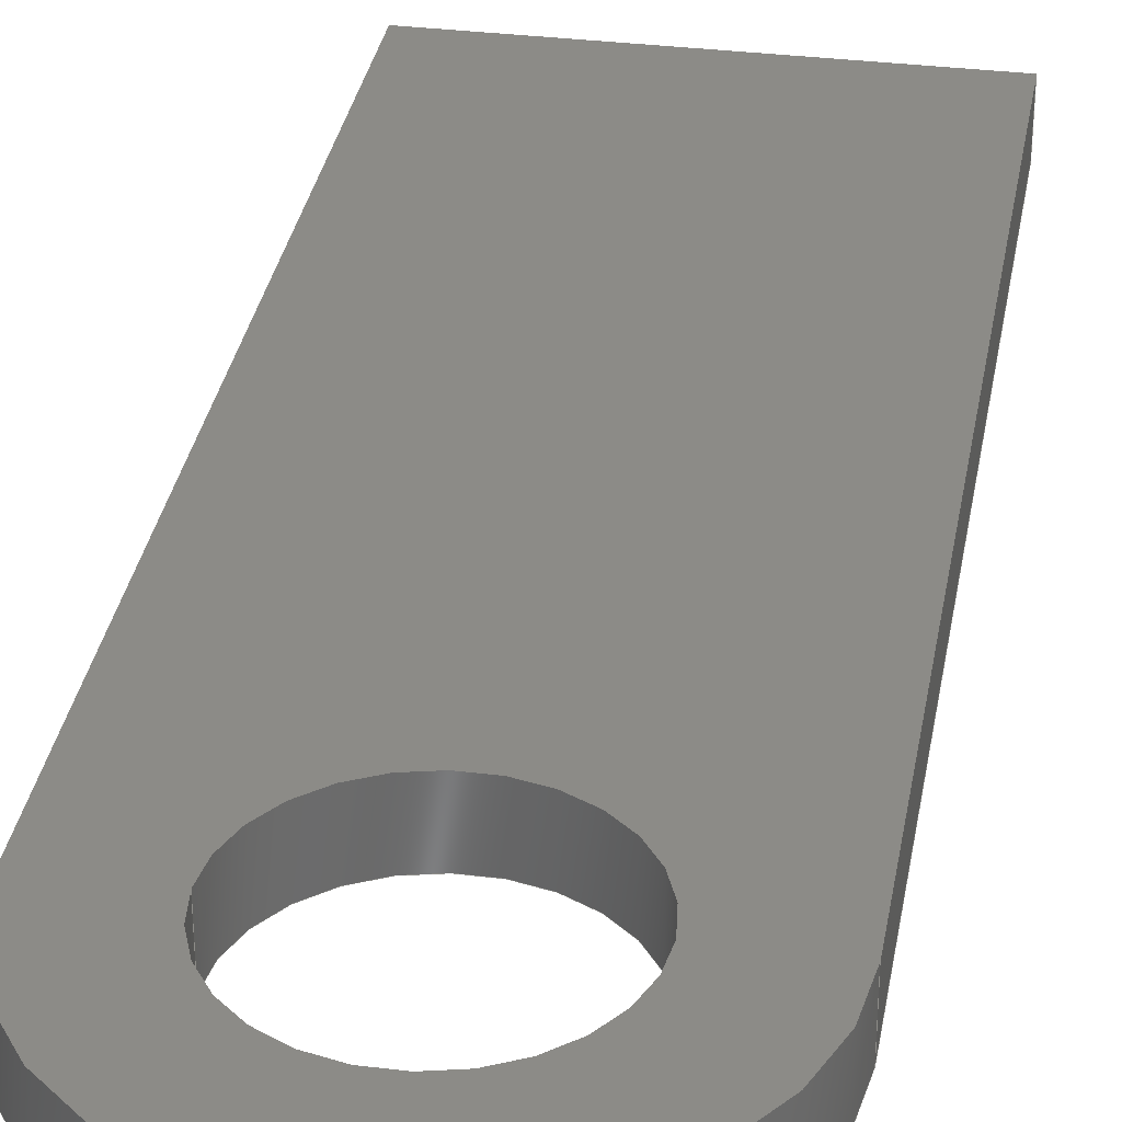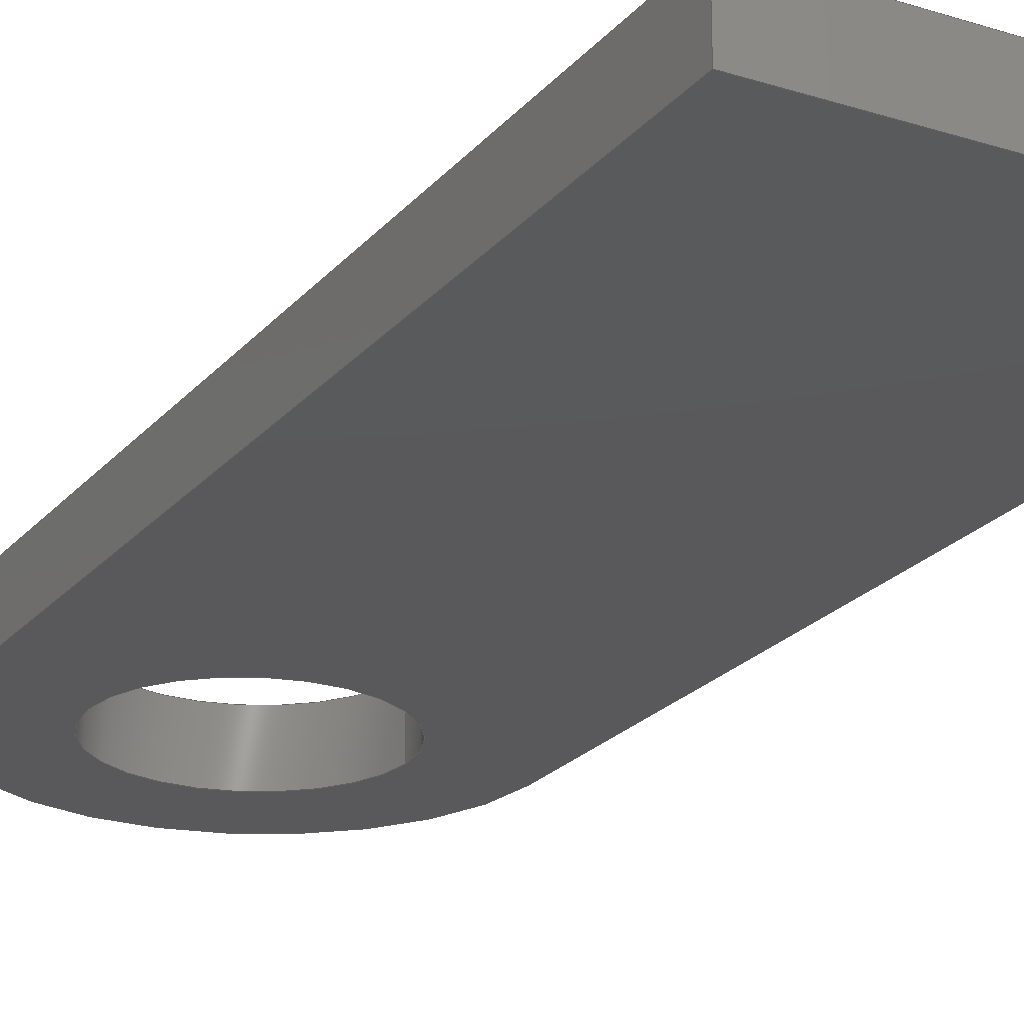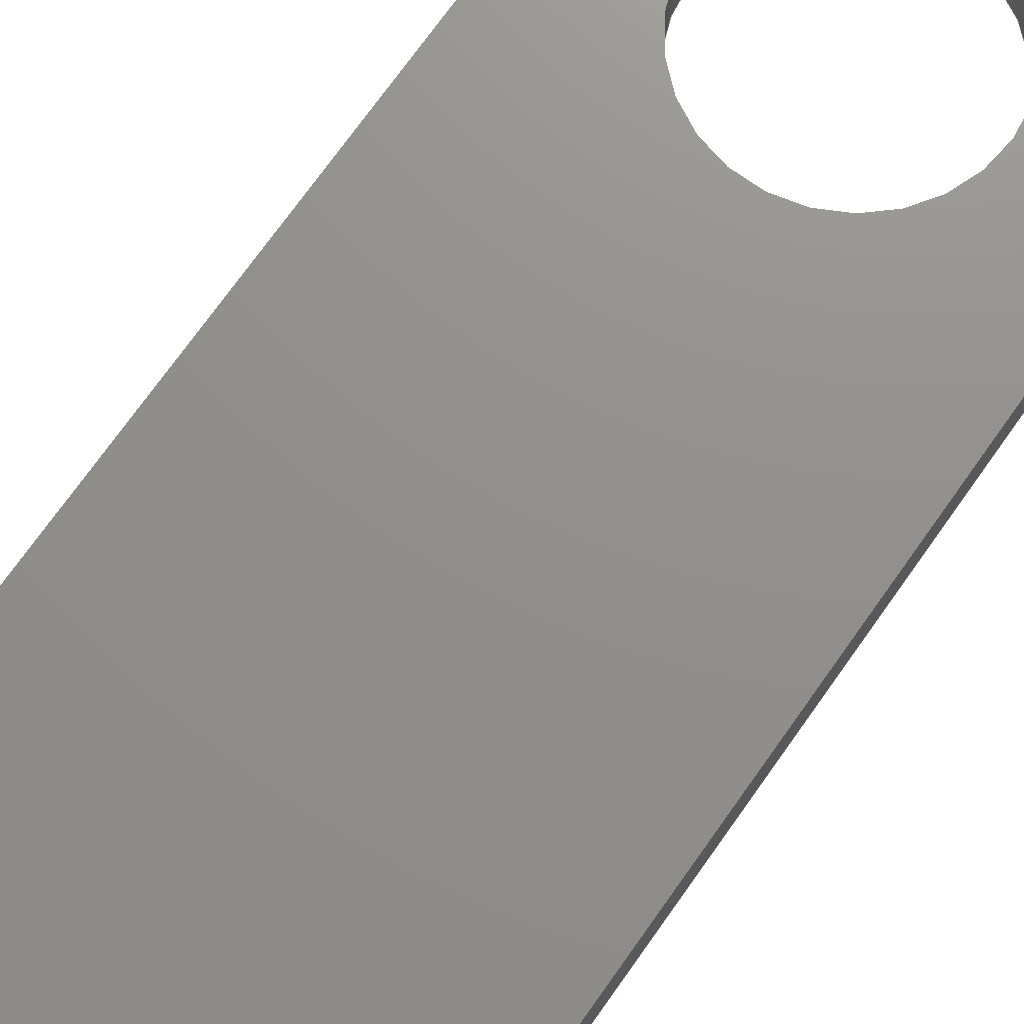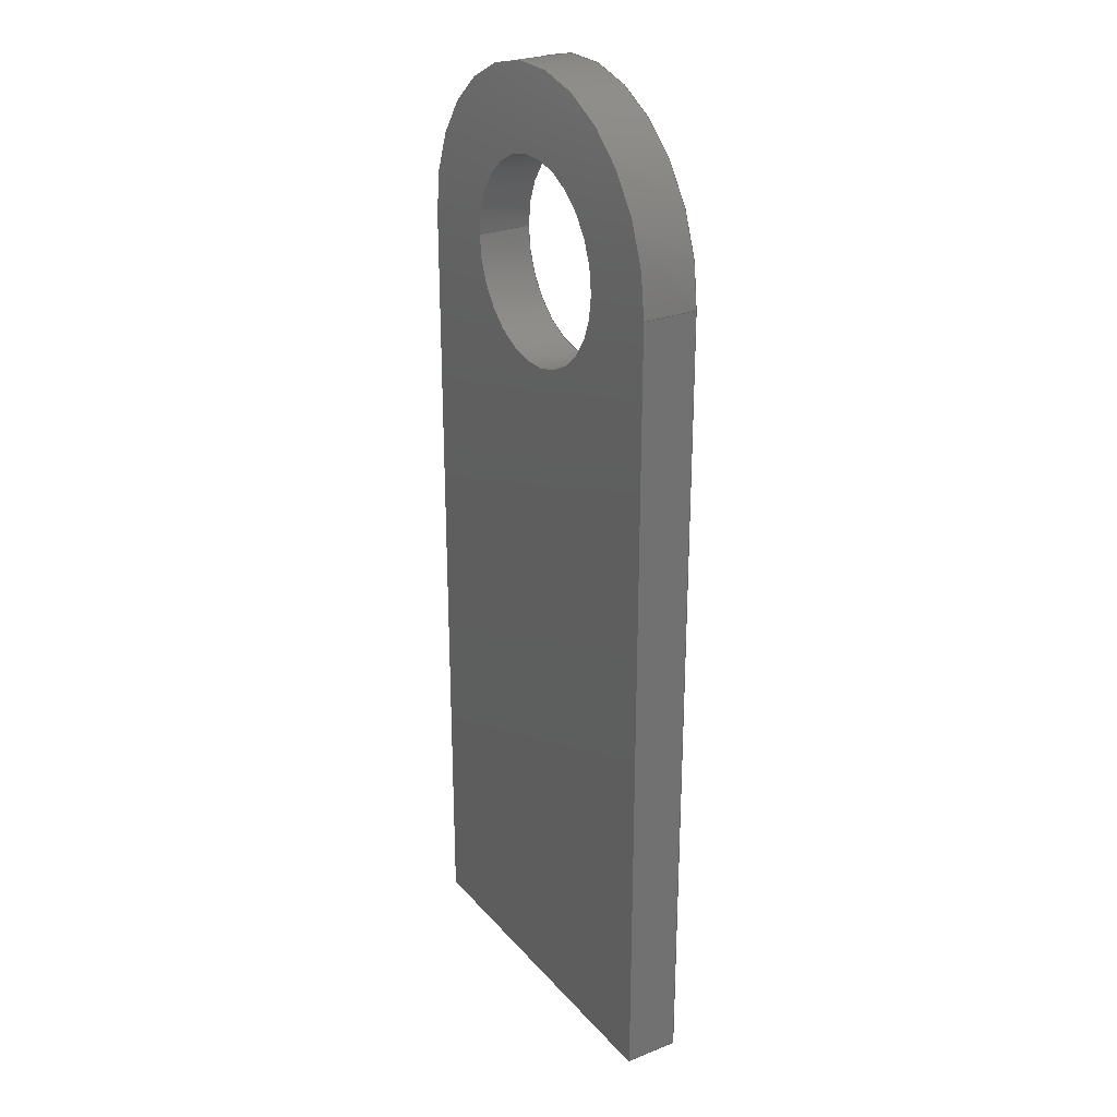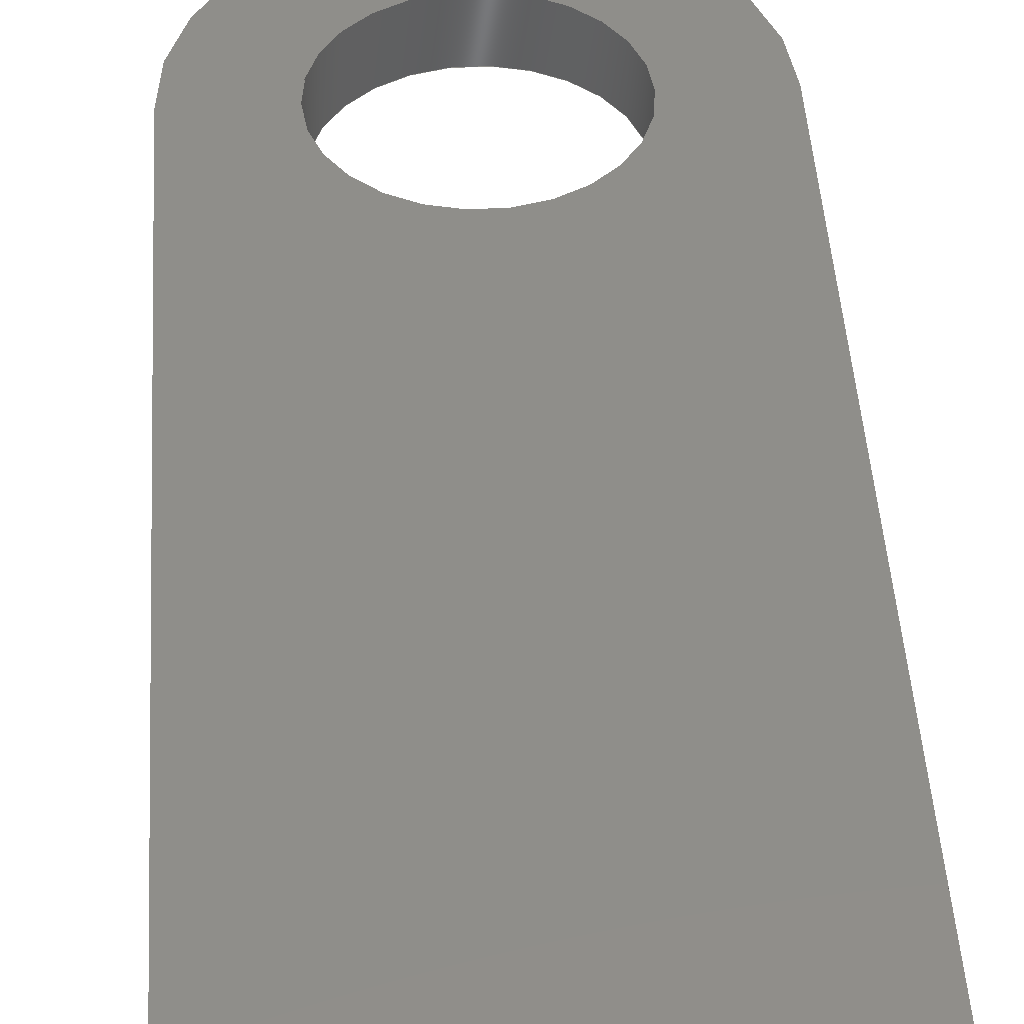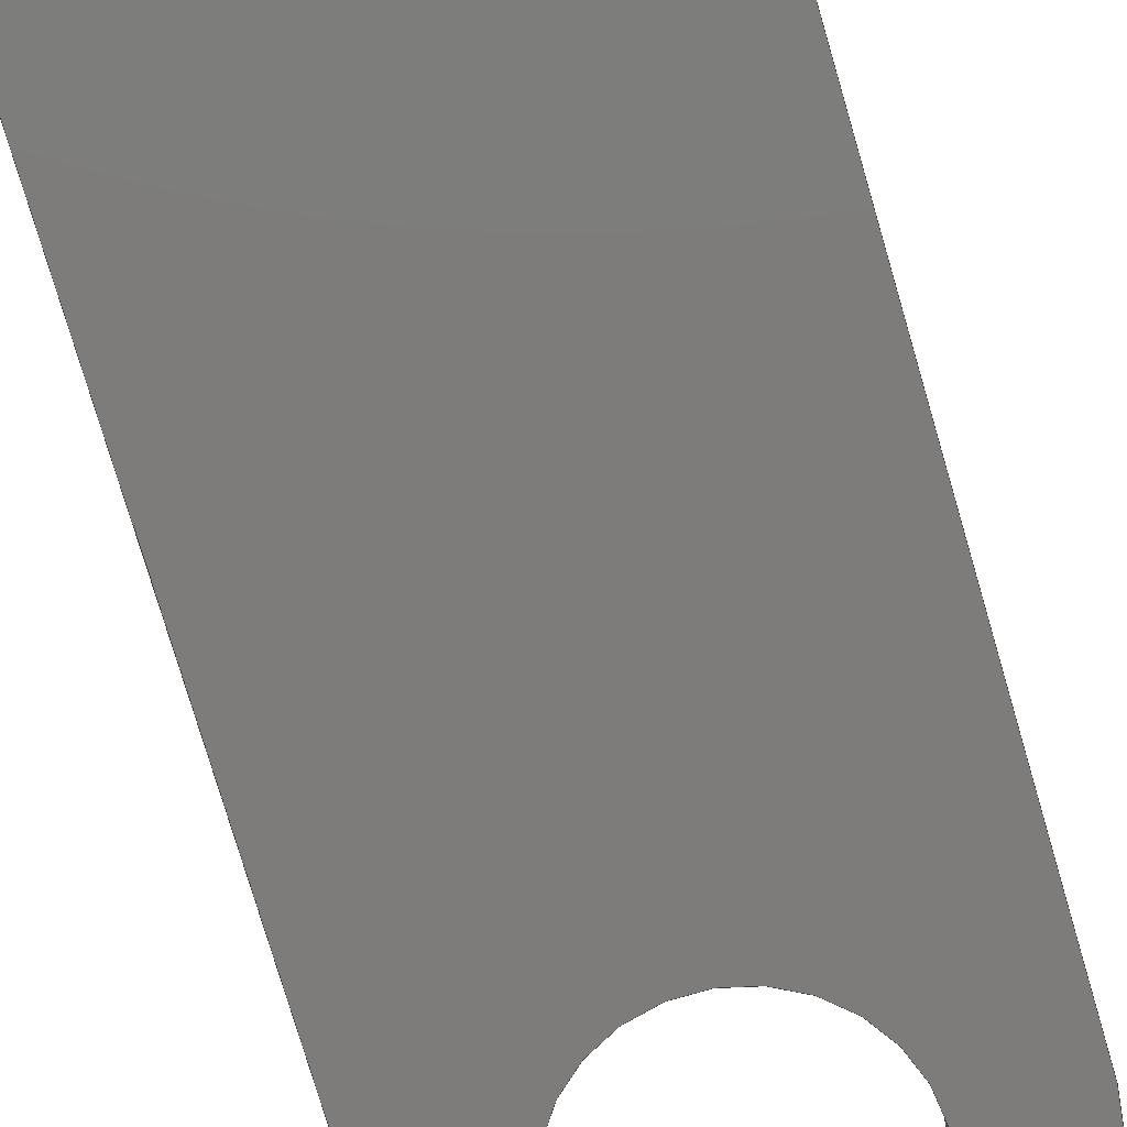
<metadata>
{"format":"iges","ext":"igs","renderer":"f3d","projection":"perspective","resolution":1024,"background":"white","views":[{"elev":32.8,"azim":-170.3,"up":"+Z"},{"elev":-22.4,"azim":-28.9,"up":"+Z"},{"elev":72.5,"azim":35.3,"up":"+Z"},{"elev":26.8,"azim":58.5,"up":"+Y"},{"elev":43.8,"azim":-3.5,"up":"+Z"},{"elev":-75.9,"azim":16.3,"up":"+Z"}]}
</metadata>
<code>
START RECORD GO HERE.
1H,,1H;,20HCNEXT - IGES PRODUCT,35H20M_EL_09013  (bracket Fusebox).igs,
44HIBM CATIA IGES - CATIA Version 5 Release 19 ,27HCATIA Version 5 Relea
se 19 ,32,75,6,75,15,17Hbracket Fusebox0.1,1,2,2HMM,1000,1,15H2020012
3.202,0.001,1e+04,15HMathieu Jacquet,5HMBPRO,11,0,15H2.02e+07
3,;
     406       1       0       0       0       0       0       000010201
     406       0       0       1      15                               0
     110       2       0       0       0       0       0       001010001
     110       0       0       1       0                               0
     110       3       0       0       0       0       0       001010001
     110       0       0       1       0                               0
     120       4       0       0       0       0       0       001010001
     120       0       0       1       0                               0
     124       5       0       0       0       0       0       001020201
     124       0       0       2       0                               0
     100       7       0       0       0       0       9       001010001
     100       0       0       1       0                               0
     110       8       0       0       0       0       0       001010001
     110       0       0       1       0                               0
     124       9       0       0       0       0       0       001020201
     124       0       0       2       0                               0
     100      11       0       0       0       0      15       001010001
     100       0       0       1       0                               0
     110      12       0       0       0       0       0       001010001
     110       0       0       1       0                               0
     102      13       0       0       0       0       0       001010001
     102       0       0       1       0                               0
     142      14       0       0       0       0       0       001010001
     142       0       0       1       0                               0
     144      15       0       0   10000       0       0       000000000
     144       0       0       1       0                               0
     108      16       0       0       0       0       0       001010001
     108       0       0       1       0                               0
     110      17       0       0       0       0       0       001010001
     110       0       0       1       0                               0
     110      18       0       0       0       0       0       001010001
     110       0       0       1       0                               0
     110      19       0       0       0       0       0       001010001
     110       0       0       1       0                               0
     110      20       0       0       0       0       0       001010001
     110       0       0       1       0                               0
     102      21       0       0       0       0       0       001010001
     102       0       0       1       0                               0
     142      22       0       0       0       0       0       001010001
     142       0       0       1       0                               0
     144      23       0       0   10000       0       0       000000000
     144       0       0       1       0                               0
     108      24       0       0       0       0       0       001010001
     108       0       0       1       0                               0
     110      25       0       0       0       0       0       001010001
     110       0       0       1       0                               0
     110      26       0       0       0       0       0       001010001
     110       0       0       1       0                               0
     110      27       0       0       0       0       0       001010001
     110       0       0       1       0                               0
     110      28       0       0       0       0       0       001010001
     110       0       0       1       0                               0
     102      29       0       0       0       0       0       001010001
     102       0       0       1       0                               0
     142      30       0       0       0       0       0       001010001
     142       0       0       1       0                               0
     144      31       0       0   10000       0       0       000000000
     144       0       0       1       0                               0
     108      32       0       0       0       0       0       001010001
     108       0       0       1       0                               0
     110      33       0       0       0       0       0       001010001
     110       0       0       1       0                               0
     110      34       0       0       0       0       0       001010001
     110       0       0       1       0                               0
     110      35       0       0       0       0       0       001010001
     110       0       0       1       0                               0
     110      36       0       0       0       0       0       001010001
     110       0       0       1       0                               0
     102      37       0       0       0       0       0       001010001
     102       0       0       1       0                               0
     142      38       0       0       0       0       0       001010001
     142       0       0       1       0                               0
     144      39       0       0   10000       0       0       000000000
     144       0       0       1       0                               0
     110      40       0       0       0       0       0       001010001
     110       0       0       1       0                               0
     110      41       0       0       0       0       0       001010001
     110       0       0       1       0                               0
     120      42       0       0       0       0       0       001010001
     120       0       0       1       0                               0
     110      43       0       0       0       0       0       001010001
     110       0       0       1       0                               0
     124      44       0       0       0       0       0       001020201
     124       0       0       2       0                               0
     100      46       0       0       0       0      83       001010001
     100       0       0       1       0                               0
     110      47       0       0       0       0       0       001010001
     110       0       0       1       0                               0
     124      48       0       0       0       0       0       001020201
     124       0       0       1       0                               0
     100      49       0       0       0       0      89       001010001
     100       0       0       1       0                               0
     102      50       0       0       0       0       0       001010001
     102       0       0       1       0                               0
     142      51       0       0       0       0       0       001010001
     142       0       0       1       0                               0
     144      52       0       0   10000       0       0       000000000
     144       0       0       1       0                               0
     110      53       0       0       0       0       0       001010001
     110       0       0       1       0                               0
     110      54       0       0       0       0       0       001010001
     110       0       0       1       0                               0
     120      55       0       0       0       0       0       001010001
     120       0       0       1       0                               0
     110      56       0       0       0       0       0       001010001
     110       0       0       1       0                               0
     124      57       0       0       0       0       0       001020201
     124       0       0       1       0                               0
     100      58       0       0       0       0     107       001010001
     100       0       0       1       0                               0
     110      59       0       0       0       0       0       001010001
     110       0       0       1       0                               0
     124      60       0       0       0       0       0       001020201
     124       0       0       2       0                               0
     100      62       0       0       0       0     113       001010001
     100       0       0       1       0                               0
     102      63       0       0       0       0       0       001010001
     102       0       0       1       0                               0
     142      64       0       0       0       0       0       001010001
     142       0       0       1       0                               0
     144      65       0       0   10000       0       0       000000000
     144       0       0       1       0                               0
     108      66       0       0       0       0       0       001010001
     108       0       0       1       0                               0
     124      67       0       0       0       0       0       001020201
     124       0       0       2       0                               0
     100      69       0       0       0       0     125       001010001
     100       0       0       1       0                               0
     110      70       0       0       0       0       0       001010001
     110       0       0       1       0                               0
     110      71       0       0       0       0       0       001010001
     110       0       0       1       0                               0
     110      72       0       0       0       0       0       001010001
     110       0       0       1       0                               0
     102      73       0       0       0       0       0       001010001
     102       0       0       1       0                               0
     142      74       0       0       0       0       0       001010001
     142       0       0       1       0                               0
     124      75       0       0       0       0       0       001020201
     124       0       0       1       0                               0
     100      76       0       0       0       0     139       001010001
     100       0       0       1       0                               0
     124      77       0       0       0       0       0       001020201
     124       0       0       2       0                               0
     100      79       0       0       0       0     143       001010001
     100       0       0       1       0                               0
     102      80       0       0       0       0       0       001010001
     102       0       0       1       0                               0
     142      81       0       0       0       0       0       001010001
     142       0       0       1       0                               0
     144      82       0       0   10000       0       0       000000000
     144       0       0       1       0                               0
     108      83       0       0       0       0       0       001010001
     108       0       0       1       0                               0
     110      84       0       0       0       0       0       001010001
     110       0       0       1       0                               0
     110      85       0       0       0       0       0       001010001
     110       0       0       1       0                               0
     110      86       0       0       0       0       0       001010001
     110       0       0       1       0                               0
     124      87       0       0       0       0       0       001020201
     124       0       0       2       0                               0
     100      89       0       0       0       0     161       001010001
     100       0       0       1       0                               0
     102      90       0       0       0       0       0       001010001
     102       0       0       1       0                               0
     142      91       0       0       0       0       0       001010001
     142       0       0       1       0                               0
     124      92       0       0       0       0       0       001020201
     124       0       0       1       0                               0
     100      93       0       0       0       0     169       001010001
     100       0       0       1       0                               0
     124      94       0       0       0       0       0       001020201
     124       0       0       2       0                               0
     100      96       0       0       0       0     173       001010001
     100       0       0       1       0                               0
     102      97       0       0       0       0       0       001010001
     102       0       0       1       0                               0
     142      98       0       0       0       0       0       001010001
     142       0       0       1       0                               0
     144      99       0       0   10000       0       0       000000000
     144       0       0       1       0                               0
406,1,15HCorps principal,0,0;                                          1
110,0,0,0.75,0,0,1.75,0,0;                                     3
110,5,5.551e-16,0,5,5.551e-16,1.5,0,0;             5
120,3,5,0,6.283,0,0;                                           7
124,1,-1.11e-16,0,0,1.11e-16,1,0,0,        9
0,0,1,1.5,0,0;                                                   9
100,0,0,0,5,0,-5,1.167e-15,0,0;                    11
110,-5,6.123e-16,1.5,-5,6.123e-16,0,0,0;          13
124,-1,1.225e-16,0,0,1.225e-16,1,0,0,       15
0,0,-1,0,0,0;                                                 15
100,0,0,0,5,0,-5,1.167e-15,0,0;                    17
110,5,5.551e-16,0,5,5.551e-16,1.5,0,0;            19
102,4,11,13,17,19,0,0;                                                21
142,0,7,0,21,2,0,0;                                                   23
144,7,1,0,23,0,1,1;                                                   25
108,1,0,0,-5,0,-5,-22,0,1,0,0;                        27
110,-5,6.123e-16,1.5,-5,-22,1.5,0,0;                     29
110,-5,-22,1.5,-5,-22,0,0,0;                                31
110,-5,-22,0,-5,6.123e-16,0,0,0;                     33
110,-5,6.123e-16,0,-5,6.123e-16,1.5,0,0;          35
102,4,29,31,33,35,0,0;                                                37
142,0,27,0,37,2,0,0;                                                  39
144,27,1,0,39,0,1,1;                                                  41
108,0,-1,0,22,0,-5,-22,0,1,0,0;                       43
110,-5,-22,1.5,5,-22,1.5,0,0;                                 45
110,5,-22,1.5,5,-22,0,0,0;                                  47
110,5,-22,0,-5,-22,0,0,0;                                 49
110,-5,-22,0,-5,-22,1.5,0,0;                                51
102,4,45,47,49,51,0,0;                                                53
142,0,43,0,53,2,0,0;                                                  55
144,43,1,0,55,0,1,1;                                                  57
108,1,0,0,5,0,5,-22,0,1,0,0;                          59
110,5,-22,1.5,5,5.551e-16,1.5,0,0;                       61
110,5,5.551e-16,1.5,5,5.551e-16,0,0,0;            63
110,5,5.551e-16,0,5,-22,0,0,0;                       65
110,5,-22,0,5,-22,1.5,0,0;                                  67
102,4,61,63,65,67,0,0;                                                69
142,0,59,0,69,2,0,0;                                                  71
144,59,1,0,71,0,1,1;                                                  73
110,0,0,0.75,0,0,1.75,0,0;                                    75
110,-2.75,1.558e-15,0,-2.75,1.558e-15,1.5,0,0;        77
120,75,77,0,6.283,0,0;                                        79
110,-2.75,1.558e-15,1.5,-2.75,1.558e-15,0,0,0;        81
124,-1,-5.665e-16,0,0,5.665e-16,-1,0,         83
0,0,0,1,0,0,0;                                              83
100,0,0,0,2.75,0,-2.75,-1.558e-15,0,0;                 85
110,2.75,0,0,2.75,0,1.5,0,0;                                    87
124,1,0,0,0,0,-1,0,0,0,0,-1,1.5,0,0;            89
100,0,0,0,2.75,0,-2.75,-1.558e-15,0,0;                 91
102,4,81,85,87,91,0,0;                                                93
142,0,79,0,93,2,0,0;                                                  95
144,79,1,0,95,0,1,1;                                                  97
110,0,0,0.75,0,0,1.75,0,0;                                    99
110,2.75,0,0,2.75,0,1.5,0,0;                                   101
120,99,101,0,6.283,0,0;                                      103
110,2.75,0,1.5,2.75,0,0,0,0;                                   105
124,1,0,0,0,0,1,0,0,0,0,1,0,0,0;             107
100,0,0,0,2.75,0,-2.75,1.558e-15,0,0;                 109
110,-2.75,1.558e-15,0,-2.75,1.558e-15,1.5,0,0;       111
124,-1,5.665e-16,0,0,5.665e-16,1,0,0,      113
0,0,-1,1.5,0,0;                                                113
100,0,0,0,2.75,0,-2.75,1.558e-15,0,0;                 115
102,4,105,109,111,115,0,0;                                           117
142,0,103,0,117,2,0,0;                                               119
144,103,1,0,119,0,1,1;                                               121
108,0,0,1,0,0,0,0,0,1,0,0;                           123
124,1,-1.11e-16,0,0,1.11e-16,1,0,0,      125
0,0,1,0,0,0;                                                 125
100,0,0,0,5,0,-5,1.167e-15,0,0;                   127
110,-5,6.123e-16,0,-5,-22,0,0,0;                    129
110,-5,-22,0,5,-22,0,0,0;                                131
110,5,-22,0,5,5.551e-16,0,0,0;                      133
102,4,127,129,131,133,0,0;                                           135
142,0,123,0,135,2,0,0;                                               137
124,1,0,0,0,0,-1,0,0,0,0,-1,0,0,0;           139
100,0,0,0,2.75,0,-2.75,-1.558e-15,0,0;                141
124,-1,5.665e-16,0,0,5.665e-16,1,0,0,      143
0,0,-1,0,0,0;                                                143
100,0,0,0,2.75,0,-2.75,1.558e-15,0,0;                 145
102,2,141,145,0,0;                                                   147
142,0,123,0,147,2,0,0;                                               149
144,123,1,1,137,149,0,1,1;                                           151
108,0,0,1,1.5,0,0,0,1.5,1,0,0;                           153
110,5,5.551e-16,1.5,5,-22,1.5,0,0;                      155
110,5,-22,1.5,-5,-22,1.5,0,0;                                157
110,-5,-22,1.5,-5,6.123e-16,1.5,0,0;                    159
124,-1,1.225e-16,0,0,1.225e-16,1,0,0,      161
0,0,-1,1.5,0,0;                                                161
100,0,0,0,5,0,-5,1.167e-15,0,0;                   163
102,4,155,157,159,163,0,0;                                           165
142,0,153,0,165,2,0,0;                                               167
124,1,0,0,0,0,1,0,0,0,0,1,1.5,0,0;             169
100,0,0,0,2.75,0,-2.75,1.558e-15,0,0;                 171
124,-1,-5.665e-16,0,0,5.665e-16,-1,0,        173
0,0,0,1,1.5,0,0;                                             173
100,0,0,0,2.75,0,-2.75,-1.558e-15,0,0;                175
102,2,171,175,0,0;                                                   177
142,0,153,0,177,2,0,0;                                               179
144,153,1,1,167,179,0,1,1;                                           181
S      1G      5D    182P     99
</code>
